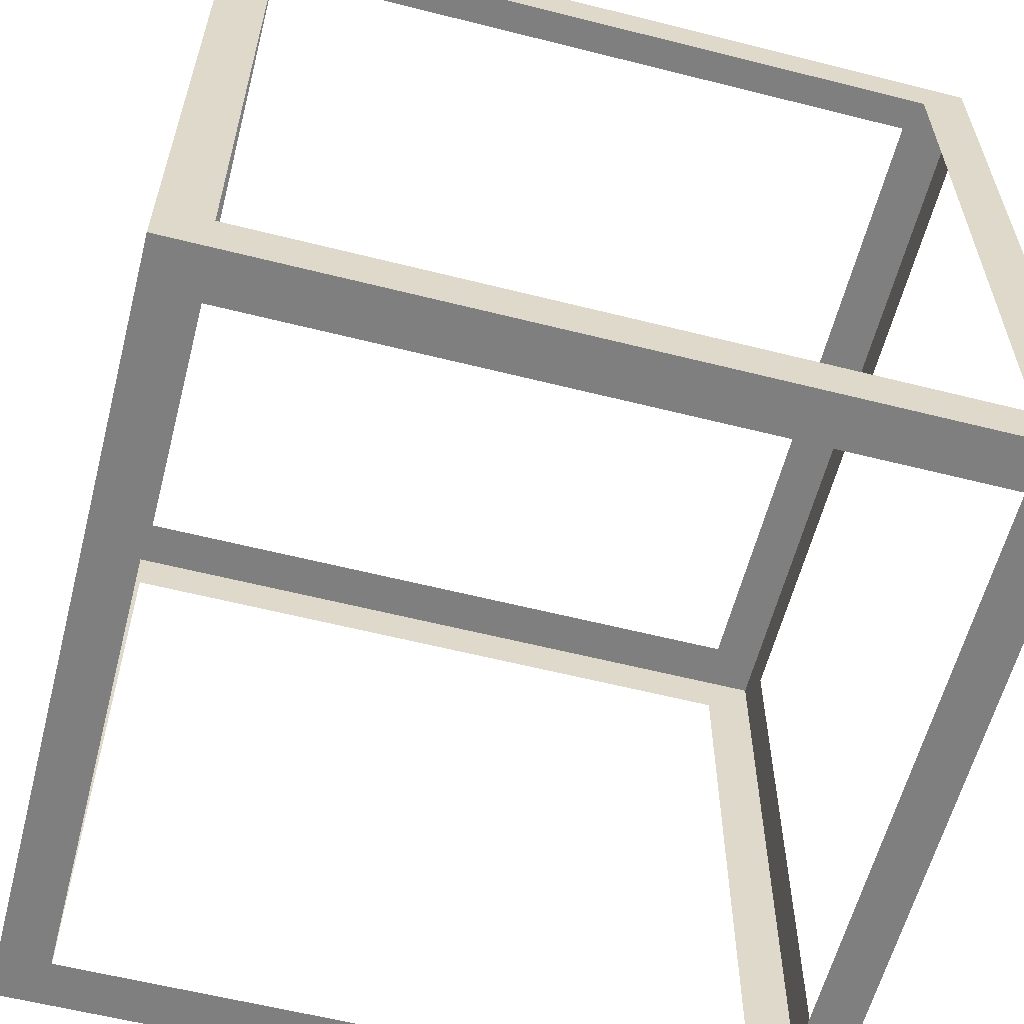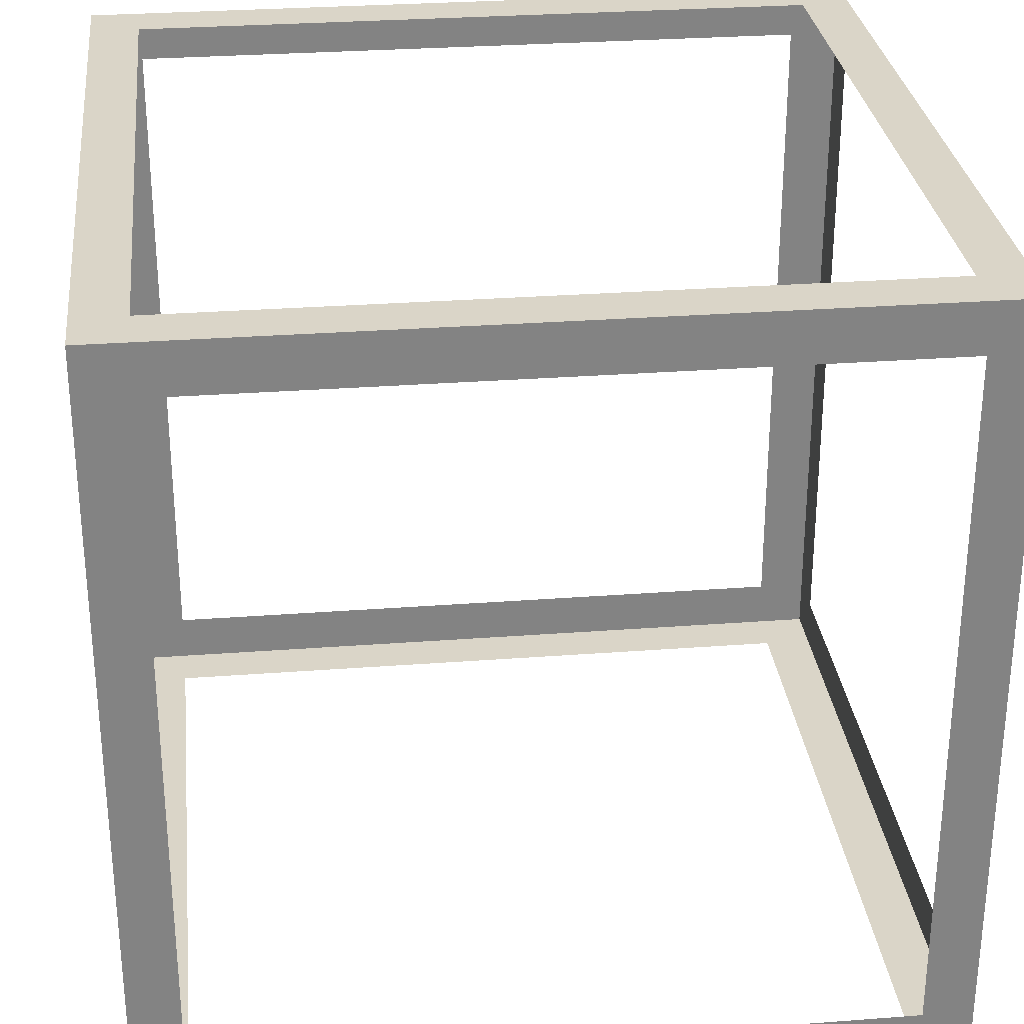
<metadata>
{"format":"obj","ext":"obj","renderer":"f3d","projection":"perspective","resolution":1024,"background":"white","views":[{"elev":-59.8,"azim":75.5,"up":"+Y"},{"elev":29.4,"azim":83.6,"up":"+Y"}]}
</metadata>
<code>
o Cube
v 1 -1 -1
v 1 -1 1
v -1 -1 1
v -1 -1 -1
v 1 1 -1
v 1 1 1
v -1 1 1
v -1 1 -1
v 1 -1 0
v 0 -1 -1
v 1 0 -1
v 0 -1 1
v 1 0 1
v -1 -1 -0
v -1 0 1
v -1 0 -1
v 1 1 1e-06
v 0 1 -1
v -1e-06 1 1
v -1 1 -0
v 1 -1 0.5
v -0.5 -1 -1
v 1 0.5 -1
v -0.5 -1 1
v 1 0.5 1
v -1 -1 -0.5
v -1 0.5 1
v -1 0.5 -1
v 1 1 0.5
v -0.5 1 -1
v -0.5 1 1
v -1 1 -0.5
v 1 -1 -0.5
v 0.5 -1 -1
v 1 -0.5 -1
v 0.5 -1 1
v 1 -0.5 1
v -1 -1 0.5
v -1 -0.5 1
v -1 -0.5 -1
v 1 1 -0.5
v 0.5 1 -1
v 0.5 1 1
v -1 1 0.5
v 1 -1 0.75
v -0.75 -1 -1
v 1 0.75 -1
v -0.75 -1 1
v 1 0.75 1
v -1 -1 -0.75
v -1 0.75 1
v -1 0.75 -1
v 1 1 0.75
v -0.75 1 -1
v -0.75 1 1
v -1 1 -0.75
v 1 -1 -0.75
v 0.75 -1 -1
v 1 -0.75 -1
v 0.75 -1 1
v 1 -0.75 1
v -1 -1 0.75
v -1 -0.75 1
v -1 -0.75 -1
v 1 1 -0.75
v 0.75 1 -1
v 0.75 1 1
v -1 1 0.75
v 1 -1 0.25
v -0.25 -1 -1
v 1 0.25 -1
v -0.25 -1 1
v 1 0.25 1
v -1 -1 -0.25
v -1 0.25 1
v -1 0.25 -1
v 1 1 0.25
v -0.25 1 -1
v -0.25 1 1
v -1 1 -0.25
v 1 -1 -0.25
v 0.25 -1 -1
v 1 -0.25 -1
v 0.25 -1 1
v 1 -0.25 1
v -1 -1 0.25
v -1 -0.25 1
v -1 -0.25 -1
v 1 1 -0.25
v 0.25 1 -1
v 0.25 1 1
v -1 1 0.25
v 1 -1 0.875
v -0.875 -1 -1
v 1 0.875 -1
v -0.875 -1 1
v 1 0.875 1
v -1 -1 -0.875
v -1 0.875 1
v -1 0.875 -1
v 1 1 0.875
v -0.875 1 -1
v -0.875 1 1
v -1 1 -0.875
v 1 -1 -0.875
v 0.875 -1 -1
v 1 -0.875 -1
v 0.875 -1 1
v 1 -0.875 1
v -1 -1 0.875
v -1 -0.875 1
v -1 -0.875 -1
v 1 1 -0.875
v 0.875 1 -1
v 0.875 1 1
v -1 1 0.875
v -0.875 -1 -0
v 0.875 -1 0
v 0 -1 -0.875
v -0 1 0.875
v 0 1 -0.875
v 0.875 1 0
v 1 0 0.875
v 1 0 -0.875
v 1 -0.875 0
v -0.875 0 1
v 0.875 0 1
v -0 -0.875 1
v -1 0 -0.875
v -1 0 0.875
v -1 -0.875 -0
v -0.875 0 -1
v 0.875 0 -1
v 0 0.875 -1
v 1 -1 0.125
v -0.125 -1 -1
v 1 0.125 -1
v -0.125 -1 1
v 1 0.125 1
v -1 -1 -0.125
v -1 0.125 1
v -1 0.125 -1
v 1 1 0.125
v -0.125 1 -1
v -0.125 1 1
v -1 1 -0.125
v 1 -1 -0.125
v 0.125 -1 -1
v 1 -0.125 -1
v 0.125 -1 1
v 1 -0.125 1
v -1 -1 0.125
v -1 -0.125 1
v -1 -0.125 -1
v 1 1 -0.125
v 0.125 1 -1
v 0.125 1 1
v -1 1 0.125
v 0 -1 0.875
v -0.875 1 -0
v 1 0.875 1e-06
v -1e-06 0.875 1
v -1 0.875 -0
v 0 -0.875 -1
v -0.875 -1 0.5
v -0.5 1 0.875
v 1 0.5 0.875
v -0.875 0.5 1
v -1 0.5 -0.875
v -0.875 -0.5 -1
v -0.875 -1 -0.5
v -0.5 -1 -0.875
v 0.875 -1 -0.5
v 0.5 -1 -0.875
v 0.875 -1 0.5
v 0.5 1 0.875
v 0.875 1 0.5
v 0.5 1 -0.875
v 0.875 1 -0.5
v -0.5 1 -0.875
v 1 -0.5 0.875
v 1 -0.875 0.5
v 1 -0.5 -0.875
v 1 -0.875 -0.5
v 1 0.5 -0.875
v -0.875 -0.5 1
v -0.5 -0.875 1
v 0.875 -0.5 1
v 0.5 -0.875 1
v 0.875 0.5 1
v -1 -0.5 -0.875
v -1 -0.875 -0.5
v -1 -0.5 0.875
v -1 -0.875 0.5
v -1 0.5 0.875
v -0.875 0.5 -1
v -0.5 0.875 -1
v 0.875 0.5 -1
v 0.5 0.875 -1
v 0.875 -0.5 -1
v 1 -1 0.625
v -0.625 -1 -1
v 1 0.625 -1
v -0.625 -1 1
v 1 0.625 1
v -1 -1 -0.625
v -1 0.625 1
v -1 0.625 -1
v 1 1 0.625
v -0.625 1 -1
v -0.625 1 1
v -1 1 -0.625
v 1 -1 -0.625
v 0.625 -1 -1
v 1 -0.625 -1
v 0.625 -1 1
v 1 -0.625 1
v -1 -1 0.625
v -1 -0.625 1
v -1 -0.625 -1
v 1 1 -0.625
v 0.625 1 -1
v 0.625 1 1
v -1 1 0.625
v 1 -1 0.375
v -0.375 -1 -1
v 1 0.375 -1
v -0.375 -1 1
v 1 0.375 1
v -1 -1 -0.375
v -1 0.375 1
v -1 0.375 -1
v 1 1 0.375
v -0.375 1 -1
v -0.375 1 1
v -1 1 -0.375
v 1 -1 -0.375
v 0.375 -1 -1
v 1 -0.375 -1
v 0.375 -1 1
v 1 -0.375 1
v -1 -1 0.375
v -1 -0.375 1
v -1 -0.375 -1
v 1 1 -0.375
v 0.375 1 -1
v 0.375 1 1
v -1 1 0.375
v -0.5 -1 0.875
v -0.875 1 0.5
v 1 0.875 0.5
v -0.5 0.875 1
v -1 0.875 -0.5
v -0.5 -0.875 -1
v 0.5 -1 0.875
v -0.875 1 -0.5
v 1 0.875 -0.5
v 0.5 0.875 1
v -1 0.875 0.5
v 0.5 -0.875 -1
v -0.875 -1 0.75
v -0.75 -1 0.875
v -0.75 1 0.875
v -0.875 1 0.75
v 1 0.75 0.875
v 1 0.875 0.75
v -0.875 0.75 1
v -0.75 0.875 1
v -1 0.75 -0.875
v -1 0.875 -0.75
v -0.875 -0.75 -1
v -0.75 -0.875 -1
v -0.875 -1 -0.25
v 0.25 -1 0.875
v 0.25 1 0.875
v -0.875 1 -0.25
v 1 -0.25 0.875
v 1 0.875 -0.25
v -0.875 -0.25 1
v 0.25 0.875 1
v -1 -0.25 -0.875
v -1 0.875 0.25
v -0.875 0.25 -1
v 0.25 -0.875 -1
v -0.875 -1 0.25
v -0.25 -1 0.875
v -0.25 1 0.875
v -0.875 1 0.25
v 1 0.25 0.875
v 1 0.875 0.25
v -0.875 0.25 1
v -0.25 0.875 1
v -1 0.25 -0.875
v -1 0.875 -0.25
v -0.875 -0.25 -1
v -0.25 -0.875 -1
v -0.875 -1 -0.75
v -0.75 -1 -0.875
v -0.25 -1 -0.875
v 0.25 -1 -0.875
v 0.875 -1 -0.75
v 0.75 -1 -0.875
v 0.875 -1 -0.25
v 0.875 -1 0.25
v 0.875 -1 0.75
v 0.75 -1 0.875
v 0.75 1 0.875
v 0.875 1 0.75
v 0.875 1 0.25
v 0.875 1 -0.25
v 0.75 1 -0.875
v 0.875 1 -0.75
v 0.25 1 -0.875
v -0.25 1 -0.875
v -0.75 1 -0.875
v -0.875 1 -0.75
v 1 -0.75 0.875
v 1 -0.875 0.75
v 1 -0.875 0.25
v 1 -0.875 -0.25
v 1 -0.75 -0.875
v 1 -0.875 -0.75
v 1 -0.25 -0.875
v 1 0.25 -0.875
v 1 0.75 -0.875
v 1 0.875 -0.75
v -0.875 -0.75 1
v -0.75 -0.875 1
v -0.25 -0.875 1
v 0.25 -0.875 1
v 0.875 -0.75 1
v 0.75 -0.875 1
v 0.875 -0.25 1
v 0.875 0.25 1
v 0.875 0.75 1
v 0.75 0.875 1
v -1 -0.75 -0.875
v -1 -0.875 -0.75
v -1 -0.875 -0.25
v -1 -0.875 0.25
v -1 -0.75 0.875
v -1 -0.875 0.75
v -1 -0.25 0.875
v -1 0.25 0.875
v -1 0.75 0.875
v -1 0.875 0.75
v -0.875 0.75 -1
v -0.75 0.875 -1
v -0.25 0.875 -1
v 0.25 0.875 -1
v 0.875 0.75 -1
v 0.75 0.875 -1
v 0.875 0.25 -1
v 0.875 -0.25 -1
v 0.875 -0.75 -1
v 0.75 -0.875 -1
v -0.875 -1 0.875
v -0.875 1 0.875
v 1 0.875 0.875
v -0.875 0.875 1
v -1 0.875 -0.875
v -0.875 -0.875 -1
v -0.875 -1 -0.125
v 0.125 -1 0.875
v 0.125 1 0.875
v -0.875 1 -0.125
v 1 -0.125 0.875
v 1 0.875 -0.125
v -0.875 -0.125 1
v 0.125 0.875 1
v -1 -0.125 -0.875
v -1 0.875 0.125
v -0.875 0.125 -1
v 0.125 -0.875 -1
v -0.875 -1 0.375
v -0.375 -1 0.875
v -0.375 1 0.875
v -0.875 1 0.375
v 1 0.375 0.875
v 1 0.875 0.375
v -0.875 0.375 1
v -0.375 0.875 1
v -1 0.375 -0.875
v -1 0.875 -0.375
v -0.875 -0.375 -1
v -0.375 -0.875 -1
v -0.875 -1 -0.625
v 0.625 -1 0.875
v 0.625 1 0.875
v -0.875 1 -0.625
v 1 -0.625 0.875
v 1 0.875 -0.625
v -0.875 -0.625 1
v 0.625 0.875 1
v -1 -0.625 -0.875
v -1 0.875 0.625
v -0.875 0.625 -1
v 0.625 -0.875 -1
v -0.875 -1 0.625
v -0.625 -1 0.875
v -0.625 1 0.875
v -0.875 1 0.625
v 1 0.625 0.875
v 1 0.875 0.625
v -0.875 0.625 1
v -0.625 0.875 1
v -1 0.625 -0.875
v -1 0.875 -0.625
v -0.875 -0.625 -1
v -0.625 -0.875 -1
v -0.875 -1 -0.375
v 0.375 -1 0.875
v 0.375 1 0.875
v -0.875 1 -0.375
v 1 -0.375 0.875
v 1 0.875 -0.375
v -0.875 -0.375 1
v 0.375 0.875 1
v -1 -0.375 -0.875
v -1 0.875 0.375
v -0.875 0.375 -1
v 0.375 -0.875 -1
v -0.875 -1 0.125
v -0.125 -1 0.875
v -0.125 1 0.875
v -0.875 1 0.125
v 1 0.125 0.875
v 1 0.875 0.125
v -0.875 0.125 1
v -0.125 0.875 1
v -1 0.125 -0.875
v -1 0.875 -0.125
v -0.875 -0.125 -1
v -0.125 -0.875 -1
v -0.875 -1 -0.875
v -0.625 -1 -0.875
v -0.375 -1 -0.875
v -0.125 -1 -0.875
v 0.125 -1 -0.875
v 0.375 -1 -0.875
v 0.625 -1 -0.875
v 0.875 -1 -0.875
v 0.875 -1 -0.625
v 0.875 -1 -0.375
v 0.875 -1 -0.125
v 0.875 -1 0.125
v 0.875 -1 0.375
v 0.875 -1 0.625
v 0.875 -1 0.875
v 0.875 1 0.875
v 0.875 1 0.625
v 0.875 1 0.375
v 0.875 1 0.125
v 0.875 1 -0.125
v 0.875 1 -0.375
v 0.875 1 -0.625
v 0.875 1 -0.875
v 0.625 1 -0.875
v 0.375 1 -0.875
v 0.125 1 -0.875
v -0.125 1 -0.875
v -0.375 1 -0.875
v -0.625 1 -0.875
v -0.875 1 -0.875
v 1 -0.875 0.875
v 1 -0.875 0.625
v 1 -0.875 0.375
v 1 -0.875 0.125
v 1 -0.875 -0.125
v 1 -0.875 -0.375
v 1 -0.875 -0.625
v 1 -0.875 -0.875
v 1 -0.625 -0.875
v 1 -0.375 -0.875
v 1 -0.125 -0.875
v 1 0.125 -0.875
v 1 0.375 -0.875
v 1 0.625 -0.875
v 1 0.875 -0.875
v -0.875 -0.875 1
v -0.625 -0.875 1
v -0.375 -0.875 1
v -0.125 -0.875 1
v 0.125 -0.875 1
v 0.375 -0.875 1
v 0.625 -0.875 1
v 0.875 -0.875 1
v 0.875 -0.625 1
v 0.875 -0.375 1
v 0.875 -0.125 1
v 0.875 0.125 1
v 0.875 0.375 1
v 0.875 0.625 1
v 0.875 0.875 1
v -1 -0.875 -0.875
v -1 -0.875 -0.625
v -1 -0.875 -0.375
v -1 -0.875 -0.125
v -1 -0.875 0.125
v -1 -0.875 0.375
v -1 -0.875 0.625
v -1 -0.875 0.875
v -1 -0.625 0.875
v -1 -0.375 0.875
v -1 -0.125 0.875
v -1 0.125 0.875
v -1 0.375 0.875
v -1 0.625 0.875
v -1 0.875 0.875
v -0.875 0.875 -1
v -0.625 0.875 -1
v -0.375 0.875 -1
v -0.125 0.875 -1
v 0.125 0.875 -1
v 0.375 0.875 -1
v 0.625 0.875 -1
v 0.875 0.875 -1
v 0.875 0.625 -1
v 0.875 0.375 -1
v 0.875 0.125 -1
v 0.875 -0.125 -1
v 0.875 -0.375 -1
v 0.875 -0.625 -1
v 0.875 -0.875 -1
f 357 96 110
f 358 116 103
f 359 101 6
f 360 103 7
f 361 104 100
f 362 94 112
f 363 117 140
f 364 150 159
f 365 120 157
f 366 146 160
f 367 123 151
f 368 155 161
f 369 126 153
f 370 157 162
f 371 129 154
f 372 158 163
f 373 132 142
f 374 148 164
f 375 165 242
f 376 228 249
f 377 166 235
f 378 248 250
f 379 167 229
f 380 233 251
f 381 168 231
f 382 235 252
f 383 169 232
f 384 236 253
f 385 170 244
f 386 226 254
f 387 171 206
f 388 216 255
f 389 176 223
f 390 212 256
f 391 181 37
f 392 221 257
f 393 186 219
f 394 223 258
f 395 191 220
f 396 224 259
f 397 196 208
f 398 214 260
f 399 261 218
f 400 204 48
f 401 263 211
f 402 224 264
f 403 265 205
f 404 209 53
f 405 267 207
f 406 211 268
f 407 269 208
f 408 212 270
f 409 271 220
f 410 202 272
f 411 273 230
f 412 240 274
f 413 275 247
f 414 236 276
f 415 277 241
f 416 245 278
f 417 279 243
f 418 247 280
f 419 281 244
f 420 248 282
f 421 283 232
f 422 238 284
f 423 285 152
f 424 138 286
f 425 287 145
f 426 158 288
f 427 289 73
f 428 143 290
f 429 291 141
f 430 145 292
f 431 293 142
f 432 146 294
f 433 295 154
f 434 136 296
f 435 297 98
f 449 108 306
f 450 307 115
f 464 104 316
f 465 317 109
f 479 113 326
f 480 327 111
f 494 115 336
f 495 337 112
f 509 116 346
f 510 347 100
f 524 106 356
f 261 357 62
f 262 48 357
f 263 358 55
f 264 68 358
f 265 359 49
f 266 53 101
f 267 360 51
f 268 55 360
f 269 361 52
f 270 56 361
f 271 362 64
f 272 46 362
f 273 363 74
f 274 84 364
f 275 365 91
f 276 80 366
f 277 367 85
f 278 89 368
f 279 369 87
f 280 91 370
f 281 371 88
f 282 92 372
f 283 373 76
f 284 82 374
f 285 375 86
f 286 72 376
f 287 377 79
f 288 92 378
f 289 379 229
f 290 77 380
f 291 381 75
f 292 79 382
f 293 383 76
f 294 80 384
f 295 385 88
f 296 70 386
f 297 387 50
f 306 60 388
f 307 389 67
f 316 56 390
f 317 391 61
f 326 65 392
f 327 393 63
f 336 67 394
f 337 395 64
f 346 68 396
f 347 397 52
f 356 58 398
f 165 399 38
f 249 24 204
f 166 401 31
f 250 44 402
f 167 403 25
f 251 29 209
f 168 405 27
f 252 31 406
f 169 407 28
f 253 32 408
f 170 409 40
f 254 22 410
f 171 411 26
f 255 36 412
f 176 413 43
f 256 32 414
f 181 415 241
f 257 41 416
f 186 417 39
f 258 43 418
f 191 419 40
f 259 44 420
f 196 421 28
f 260 34 422
f 117 423 14
f 159 12 424
f 120 425 19
f 160 20 426
f 123 427 13
f 161 17 428
f 126 429 15
f 162 19 430
f 129 431 16
f 163 20 432
f 132 433 16
f 164 10 434
f 94 435 4
f 46 298 94
f 202 436 46
f 22 172 202
f 226 437 22
f 70 299 226
f 136 438 70
f 10 119 136
f 148 439 10
f 82 300 148
f 238 440 82
f 34 174 238
f 214 441 34
f 58 302 214
f 106 442 58
f 1 105 106
f 105 57 442
f 57 213 301
f 213 33 443
f 33 237 173
f 237 81 444
f 81 147 303
f 147 9 445
f 9 135 118
f 135 69 446
f 69 225 304
f 225 21 447
f 21 201 175
f 201 45 448
f 45 93 305
f 93 2 449
f 101 450 6
f 53 308 101
f 209 451 53
f 29 177 209
f 233 452 29
f 77 309 233
f 143 453 77
f 17 122 143
f 155 454 17
f 89 310 155
f 245 455 310
f 41 179 245
f 221 456 41
f 65 312 221
f 113 457 65
f 5 114 113
f 114 66 457
f 66 222 311
f 222 42 458
f 42 246 178
f 246 90 459
f 90 156 313
f 156 18 460
f 18 144 121
f 144 78 461
f 78 234 314
f 234 30 462
f 30 210 180
f 210 54 463
f 54 102 315
f 102 8 464
f 93 465 2
f 45 318 93
f 201 466 45
f 21 182 201
f 225 467 21
f 69 319 225
f 135 468 69
f 9 125 135
f 147 469 9
f 81 320 147
f 237 470 81
f 33 184 237
f 213 471 33
f 57 322 213
f 105 472 57
f 1 107 105
f 107 59 472
f 59 215 321
f 215 35 473
f 35 239 183
f 239 83 474
f 83 149 323
f 149 11 475
f 11 137 124
f 137 71 476
f 71 227 324
f 227 23 477
f 23 203 185
f 203 47 478
f 47 95 325
f 95 5 479
f 96 480 111
f 48 328 96
f 204 481 48
f 24 187 204
f 228 482 24
f 72 329 228
f 138 483 72
f 12 128 138
f 150 484 12
f 84 330 150
f 240 485 84
f 36 189 240
f 216 486 36
f 60 332 216
f 108 487 60
f 2 109 108
f 109 61 487
f 61 217 331
f 217 37 488
f 37 241 188
f 241 85 489
f 85 151 333
f 151 13 490
f 13 139 127
f 139 73 491
f 73 229 334
f 229 25 492
f 25 205 190
f 205 49 493
f 49 97 335
f 97 6 494
f 98 495 4
f 50 338 98
f 206 496 50
f 26 192 206
f 230 497 26
f 74 339 230
f 140 498 74
f 14 131 140
f 152 499 14
f 86 340 152
f 242 500 86
f 38 194 242
f 218 501 38
f 62 342 218
f 110 502 62
f 3 111 110
f 111 63 502
f 63 219 341
f 219 39 503
f 39 243 193
f 243 87 504
f 87 153 343
f 153 15 505
f 15 141 130
f 141 75 506
f 75 231 344
f 231 27 507
f 27 207 195
f 207 51 508
f 51 99 345
f 99 7 509
f 102 510 8
f 54 348 102
f 210 511 54
f 30 197 210
f 234 512 30
f 78 349 234
f 144 513 78
f 18 134 144
f 156 514 18
f 90 350 156
f 246 515 90
f 42 199 246
f 222 516 42
f 66 352 222
f 114 517 66
f 5 95 114
f 95 47 517
f 47 203 351
f 203 23 198
f 23 227 519
f 227 71 519
f 71 137 353
f 137 11 520
f 11 149 133
f 149 83 521
f 83 239 354
f 239 35 200
f 35 215 523
f 215 59 523
f 59 107 355
f 107 1 524
f 96 3 110
f 116 7 103
f 97 359 6
f 99 360 7
f 104 8 100
f 94 4 112
f 117 14 140
f 150 12 159
f 120 19 157
f 146 20 160
f 123 13 151
f 155 17 161
f 126 15 153
f 157 19 162
f 129 16 154
f 158 20 163
f 132 16 142
f 148 10 164
f 165 38 242
f 228 24 249
f 166 31 235
f 248 44 250
f 167 25 229
f 233 29 251
f 168 27 231
f 235 31 252
f 169 28 232
f 236 32 253
f 170 40 244
f 226 22 254
f 171 26 206
f 216 36 255
f 176 43 223
f 212 32 256
f 217 391 37
f 221 41 257
f 186 39 219
f 223 43 258
f 191 40 220
f 224 44 259
f 196 28 208
f 214 34 260
f 261 62 218
f 262 400 48
f 263 55 211
f 224 68 264
f 265 49 205
f 266 404 53
f 267 51 207
f 211 55 268
f 269 52 208
f 212 56 270
f 271 64 220
f 202 46 272
f 273 74 230
f 240 84 274
f 275 91 247
f 236 80 276
f 277 85 241
f 245 89 278
f 279 87 243
f 247 91 280
f 281 88 244
f 248 92 282
f 283 76 232
f 238 82 284
f 285 86 152
f 138 72 286
f 287 79 145
f 158 92 288
f 139 427 73
f 143 77 290
f 291 75 141
f 145 79 292
f 293 76 142
f 146 80 294
f 295 88 154
f 136 70 296
f 297 50 98
f 108 60 306
f 307 67 115
f 104 56 316
f 317 61 109
f 113 65 326
f 327 63 111
f 115 67 336
f 337 64 112
f 116 68 346
f 347 52 100
f 106 58 356
f 357 110 62
f 48 96 357
f 358 103 55
f 68 116 358
f 359 97 49
f 359 266 101
f 360 99 51
f 55 103 360
f 361 100 52
f 56 104 361
f 362 112 64
f 46 94 362
f 363 140 74
f 84 150 364
f 365 157 91
f 80 146 366
f 367 151 85
f 89 155 368
f 369 153 87
f 91 157 370
f 371 154 88
f 92 158 372
f 373 142 76
f 82 148 374
f 375 242 86
f 72 228 376
f 377 235 79
f 92 248 378
f 73 289 229
f 77 233 380
f 381 231 75
f 79 235 382
f 383 232 76
f 80 236 384
f 385 244 88
f 70 226 386
f 387 206 50
f 60 216 388
f 389 223 67
f 56 212 390
f 391 217 61
f 65 221 392
f 393 219 63
f 67 223 394
f 395 220 64
f 68 224 396
f 397 208 52
f 58 214 398
f 399 218 38
f 400 249 204
f 401 211 31
f 44 224 402
f 403 205 25
f 404 251 209
f 405 207 27
f 31 211 406
f 407 208 28
f 32 212 408
f 409 220 40
f 22 202 410
f 411 230 26
f 36 240 412
f 413 247 43
f 32 236 414
f 37 181 241
f 41 245 416
f 417 243 39
f 43 247 418
f 419 244 40
f 44 248 420
f 421 232 28
f 34 238 422
f 423 152 14
f 12 138 424
f 425 145 19
f 20 158 426
f 427 139 13
f 17 143 428
f 429 141 15
f 19 145 430
f 431 142 16
f 20 146 432
f 433 154 16
f 10 136 434
f 435 98 4
f 298 435 94
f 436 298 46
f 172 436 202
f 437 172 22
f 299 437 226
f 438 299 70
f 119 438 136
f 439 119 10
f 300 439 148
f 440 300 82
f 174 440 238
f 441 174 34
f 302 441 214
f 442 302 58
f 105 442 106
f 57 301 442
f 213 443 301
f 33 173 443
f 237 444 173
f 81 303 444
f 147 445 303
f 9 118 445
f 135 446 118
f 69 304 446
f 225 447 304
f 21 175 447
f 201 448 175
f 45 305 448
f 93 449 305
f 2 108 449
f 450 115 6
f 308 450 101
f 451 308 53
f 177 451 209
f 452 177 29
f 309 452 233
f 453 309 77
f 122 453 143
f 454 122 17
f 310 454 155
f 89 245 310
f 179 455 245
f 456 179 41
f 312 456 221
f 457 312 65
f 114 457 113
f 66 311 457
f 222 458 311
f 42 178 458
f 246 459 178
f 90 313 459
f 156 460 313
f 18 121 460
f 144 461 121
f 78 314 461
f 234 462 314
f 30 180 462
f 210 463 180
f 54 315 463
f 102 464 315
f 8 104 464
f 465 109 2
f 318 465 93
f 466 318 45
f 182 466 201
f 467 182 21
f 319 467 225
f 468 319 69
f 125 468 135
f 469 125 9
f 320 469 147
f 470 320 81
f 184 470 237
f 471 184 33
f 322 471 213
f 472 322 57
f 107 472 105
f 59 321 472
f 215 473 321
f 35 183 473
f 239 474 183
f 83 323 474
f 149 475 323
f 11 124 475
f 137 476 124
f 71 324 476
f 227 477 324
f 23 185 477
f 203 478 185
f 47 325 478
f 95 479 325
f 5 113 479
f 3 96 111
f 328 480 96
f 481 328 48
f 187 481 204
f 482 187 24
f 329 482 228
f 483 329 72
f 128 483 138
f 484 128 12
f 330 484 150
f 485 330 84
f 189 485 240
f 486 189 36
f 332 486 216
f 487 332 60
f 109 487 108
f 61 331 487
f 217 488 331
f 37 188 488
f 241 489 188
f 85 333 489
f 151 490 333
f 13 127 490
f 139 491 127
f 73 334 491
f 229 492 334
f 25 190 492
f 205 493 190
f 49 335 493
f 97 494 335
f 6 115 494
f 495 112 4
f 338 495 98
f 496 338 50
f 192 496 206
f 497 192 26
f 339 497 230
f 498 339 74
f 131 498 140
f 499 131 14
f 340 499 152
f 500 340 86
f 194 500 242
f 501 194 38
f 342 501 218
f 502 342 62
f 111 502 110
f 63 341 502
f 219 503 341
f 39 193 503
f 243 504 193
f 87 343 504
f 153 505 343
f 15 130 505
f 141 506 130
f 75 344 506
f 231 507 344
f 27 195 507
f 207 508 195
f 51 345 508
f 99 509 345
f 7 116 509
f 510 100 8
f 348 510 102
f 511 348 54
f 197 511 210
f 512 197 30
f 349 512 234
f 513 349 78
f 134 513 144
f 514 134 18
f 350 514 156
f 515 350 90
f 199 515 246
f 516 199 42
f 352 516 222
f 517 352 66
f 95 517 114
f 47 351 517
f 203 518 351
f 518 203 198
f 198 23 519
f 71 353 519
f 137 520 353
f 11 133 520
f 149 521 133
f 83 354 521
f 239 522 354
f 522 239 200
f 200 35 523
f 59 355 523
f 107 524 355
f 1 106 524

</code>
